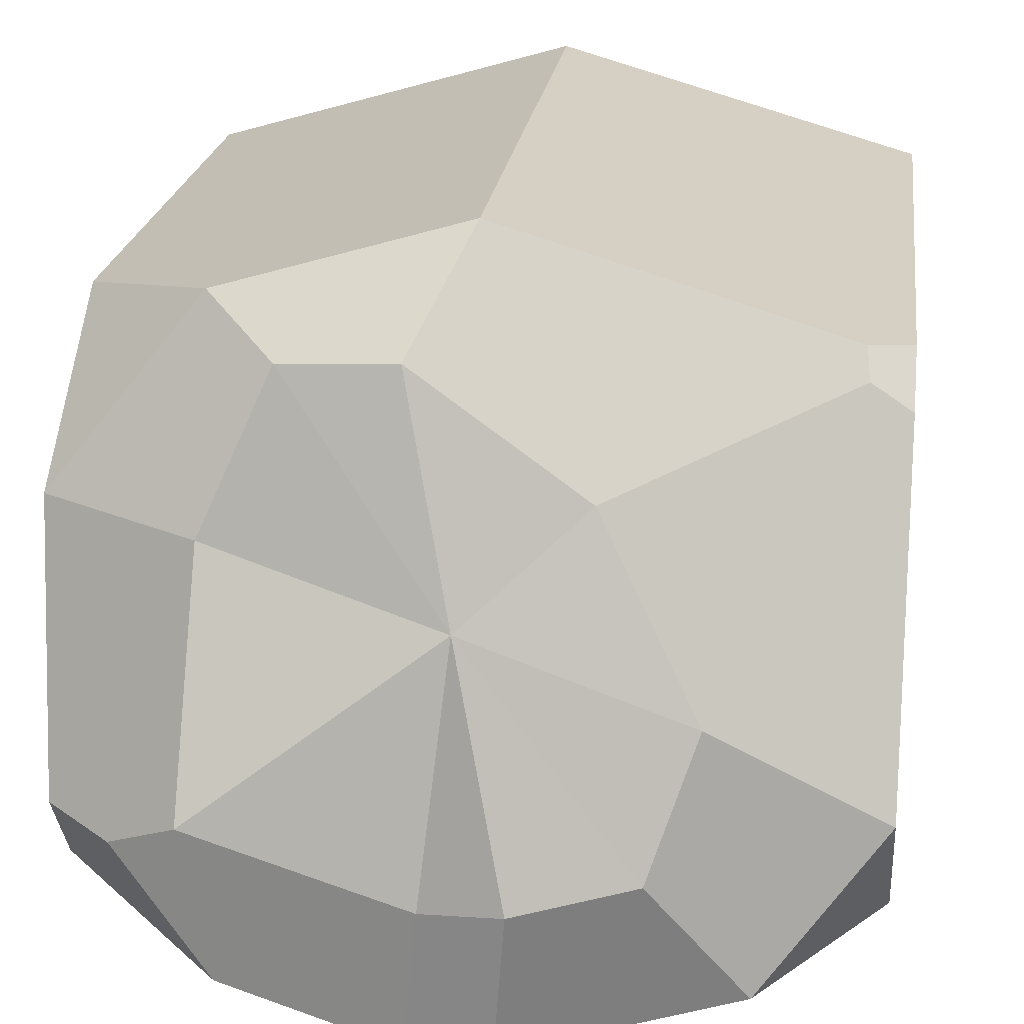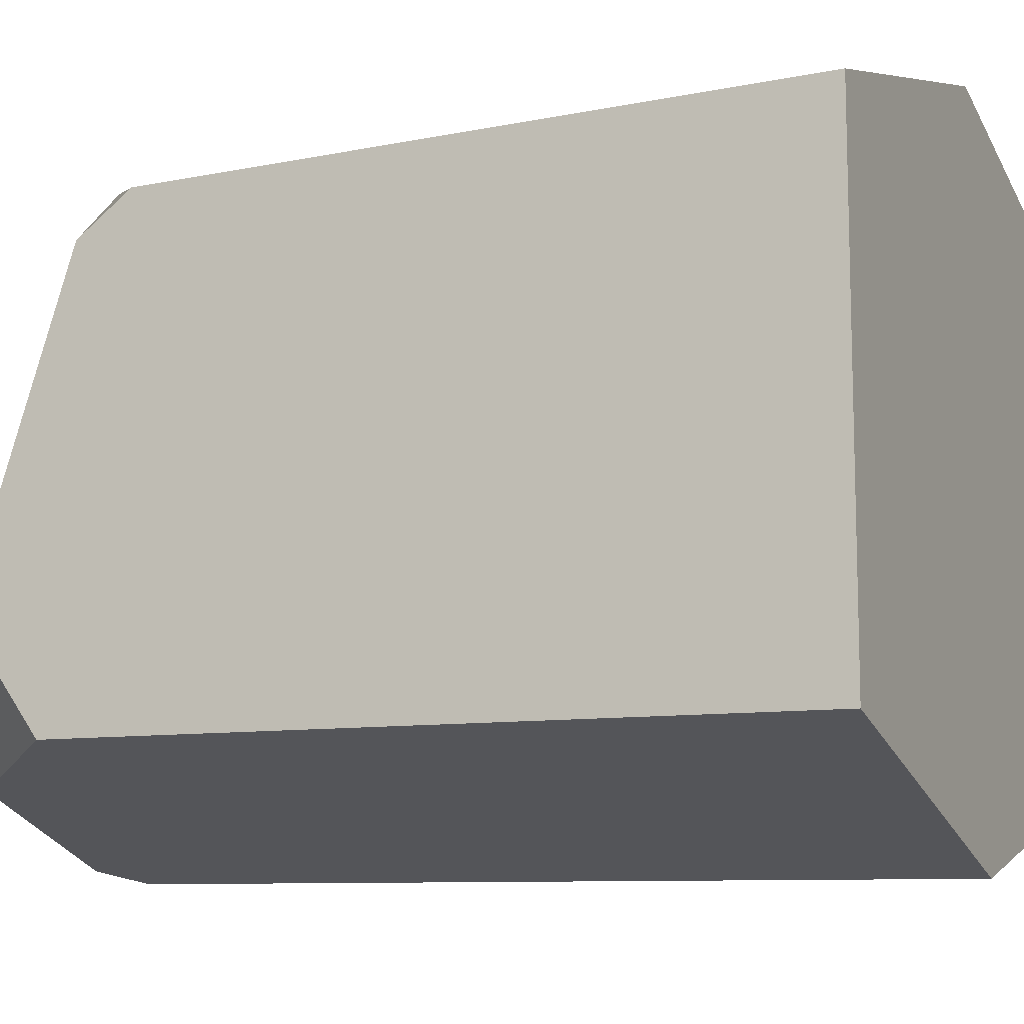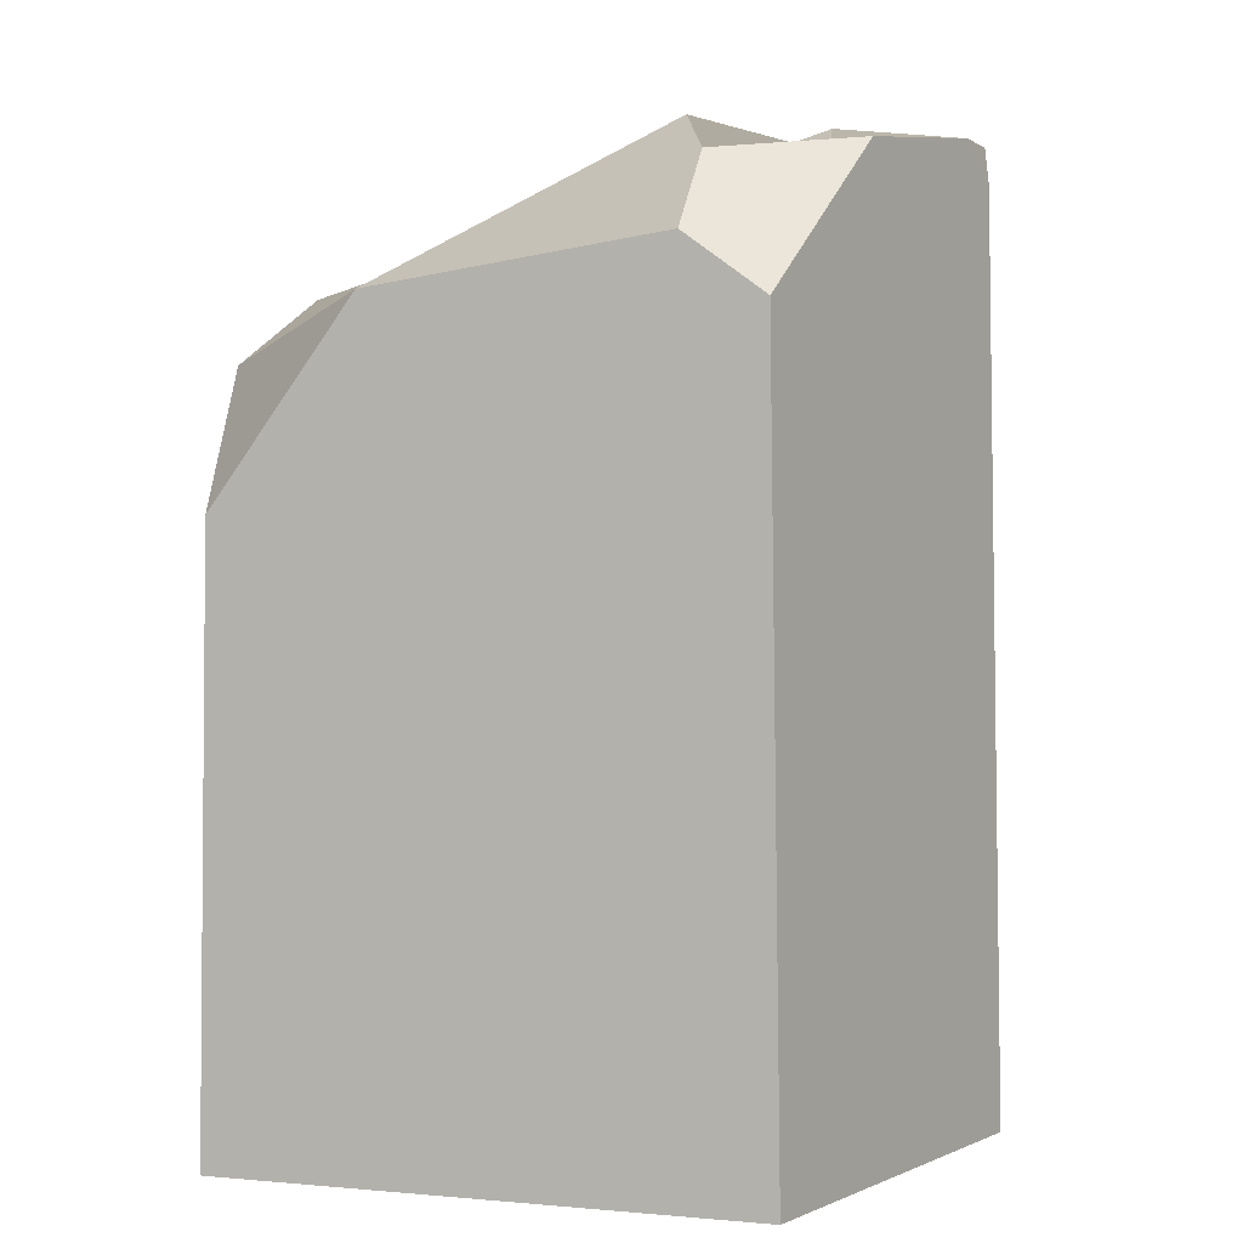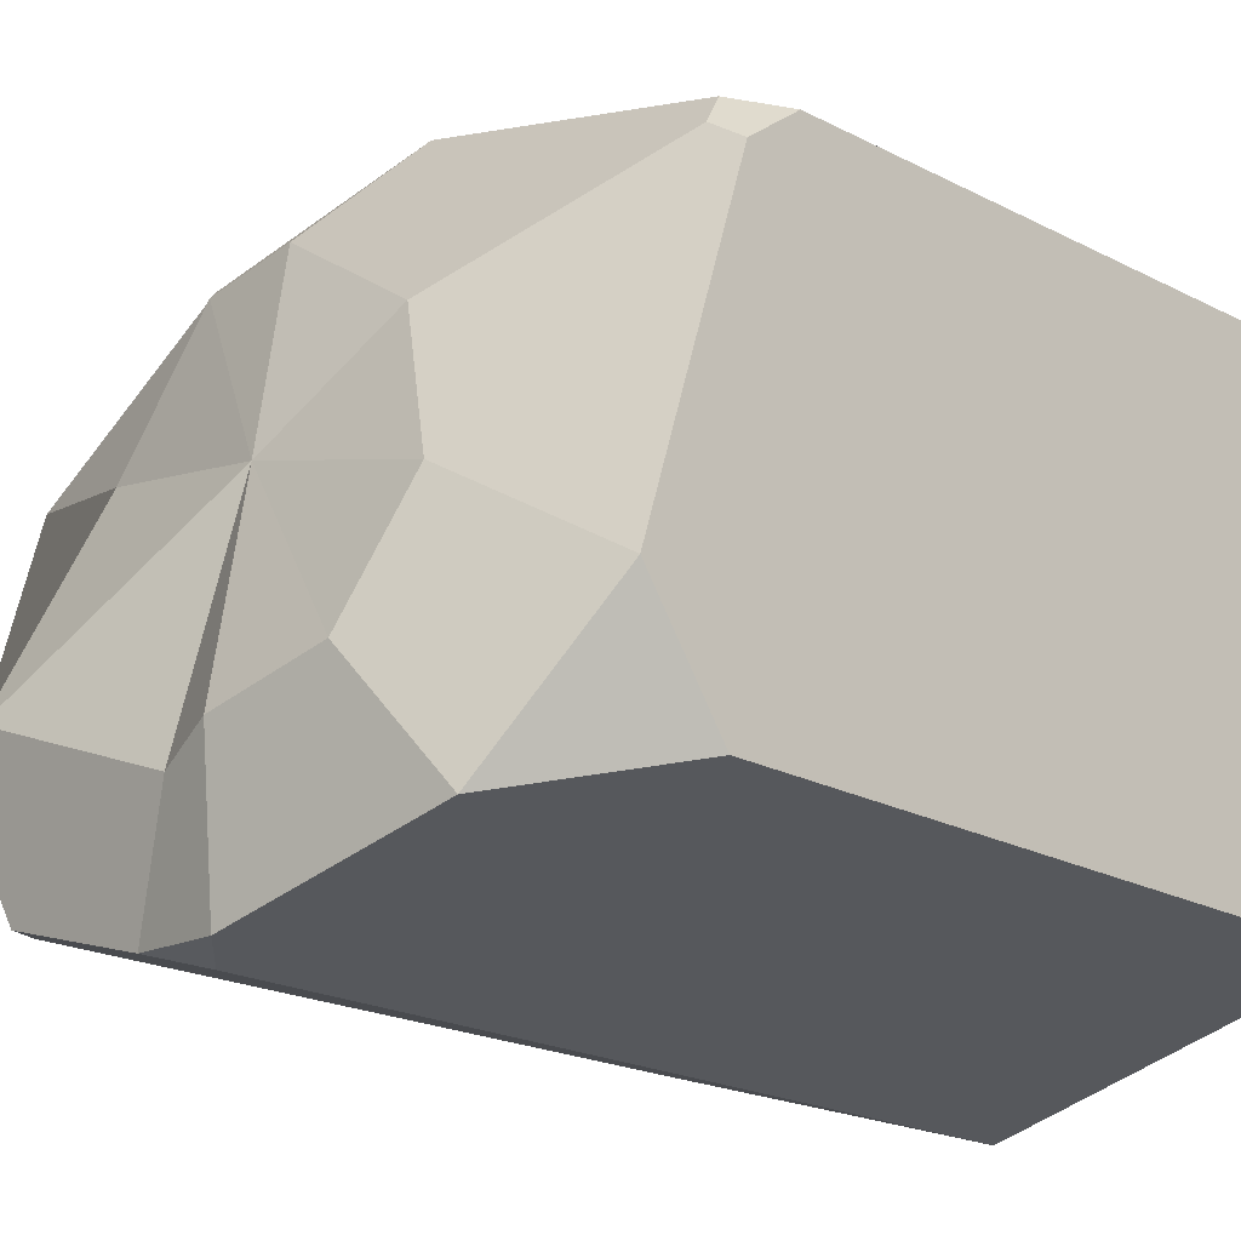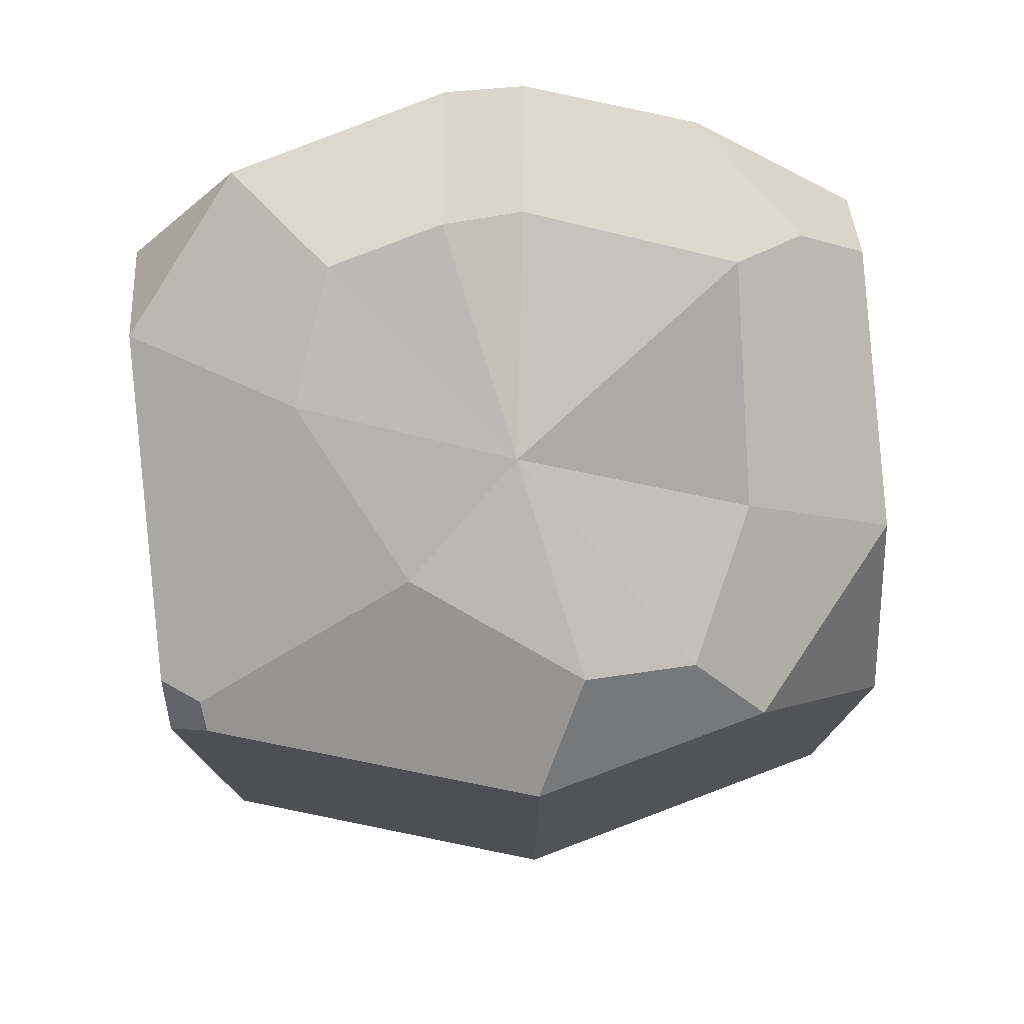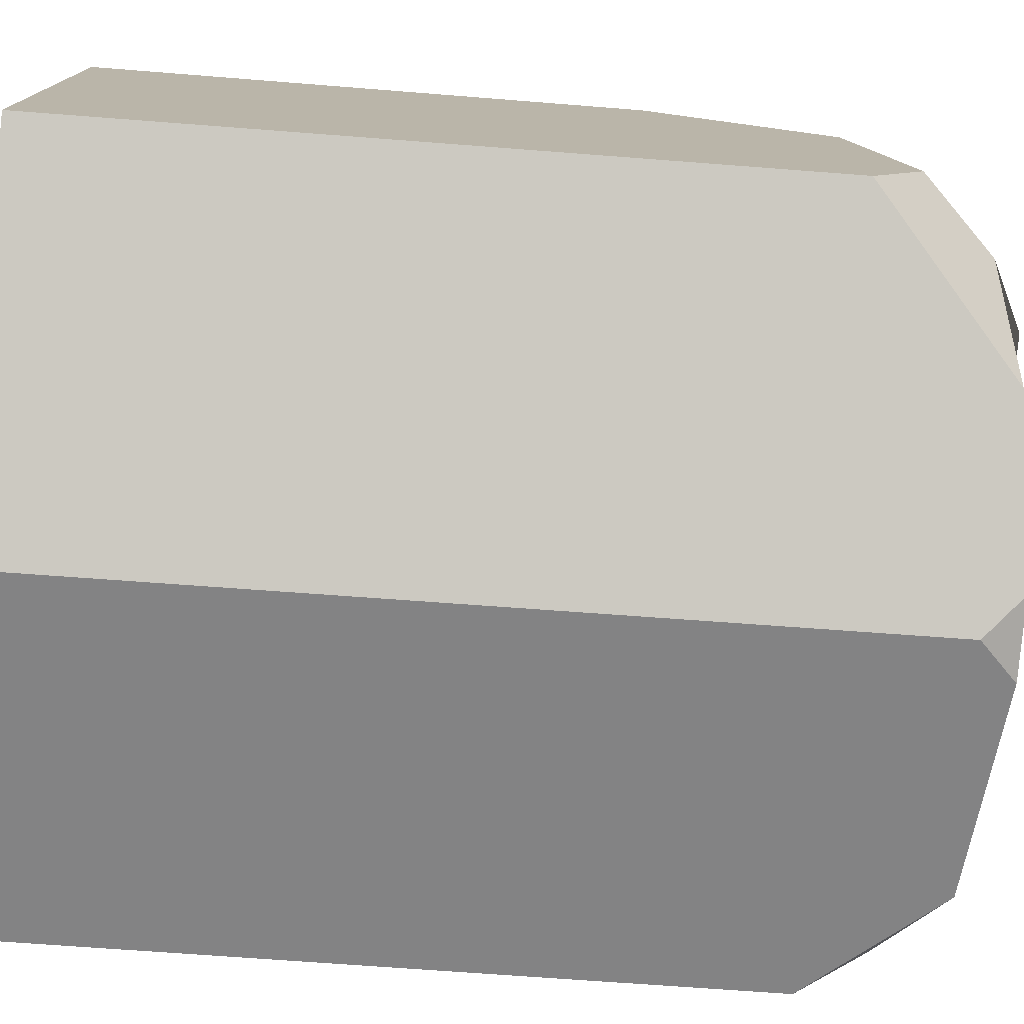
<metadata>
{"format":"obj","ext":"obj","renderer":"f3d","projection":"perspective","resolution":1024,"background":"white","views":[{"elev":20.5,"azim":-172.7,"up":"+Z"},{"elev":-11.1,"azim":-65.7,"up":"+Z"},{"elev":3.0,"azim":108.2,"up":"+Y"},{"elev":-18.4,"azim":-136.0,"up":"+Z"},{"elev":77.6,"azim":-4.6,"up":"+Y"},{"elev":-76.9,"azim":85.6,"up":"+Z"}]}
</metadata>
<code>
o Medium_Rock_3_Cube.010
v -1.457 -1 -11.53
v -1.457 -1 -13.53
v 1.457 -1 -11.53
v 1.457 -1 -13.53
v 0 -1 -13.95
v 0 -1 -11.11
v 1.457 1.202 -11.57
v 0 2.347 -13.88
v -1.457 1.908 -13.49
v -0.4423 2.112 -12
v 0.9036 2.518 -13.05
v 0.2083 2.003 -11.58
v 0 1.63 -11.18
v 0.6456 1.951 -11.61
v 0.9208 1.712 -11.43
v 0.9035 2.077 -12.2
v 1.457 1.932 -12.11
v -0.205 2.588 -13.27
v -0.1534 2.493 -13.84
v 0.1069 2.466 -13.34
v 0.1536 2.493 -13.84
v -0.6508 2.549 -13.15
v -1.006 2.417 -13.61
v -0.8208 2.384 -12.66
v -1.457 2.232 -13.04
v 1.175 2.376 -13.19
v 1.457 2.097 -13.19
v 1.457 1.884 -13.49
v 0.8125 2.435 -13.66
v 0.01024 2.282 -12.41
v -1.457 1.811 -11.74
v -1.457 1.589 -11.57
v -1.294 1.744 -11.53
v -1.308 1.811 -11.64
f 6 13 33 32 1
f 5 4 3 6
f 15 7 17
f 3 7 15 13 6
f 2 5 6 1
f 23 9 25
f 8 19 21
f 11 16 17 27 26
f 2 9 23 19 8 5
f 1 32 31 25 9 2
f 16 14 15 17
f 4 28 27 17 7 3
f 14 12 13 15
f 18 20 21 19
f 5 8 21 29 28 4
f 24 22 23 25
f 19 23 22 18
f 12 10 34 33 13
f 26 27 28 29
f 26 29 21 20 11
f 11 20 30
f 20 18 30
f 18 22 30
f 22 24 30
f 24 10 30
f 10 12 30
f 12 14 30
f 14 16 30
f 16 11 30
f 31 32 33 34
f 25 31 34 10 24

</code>
